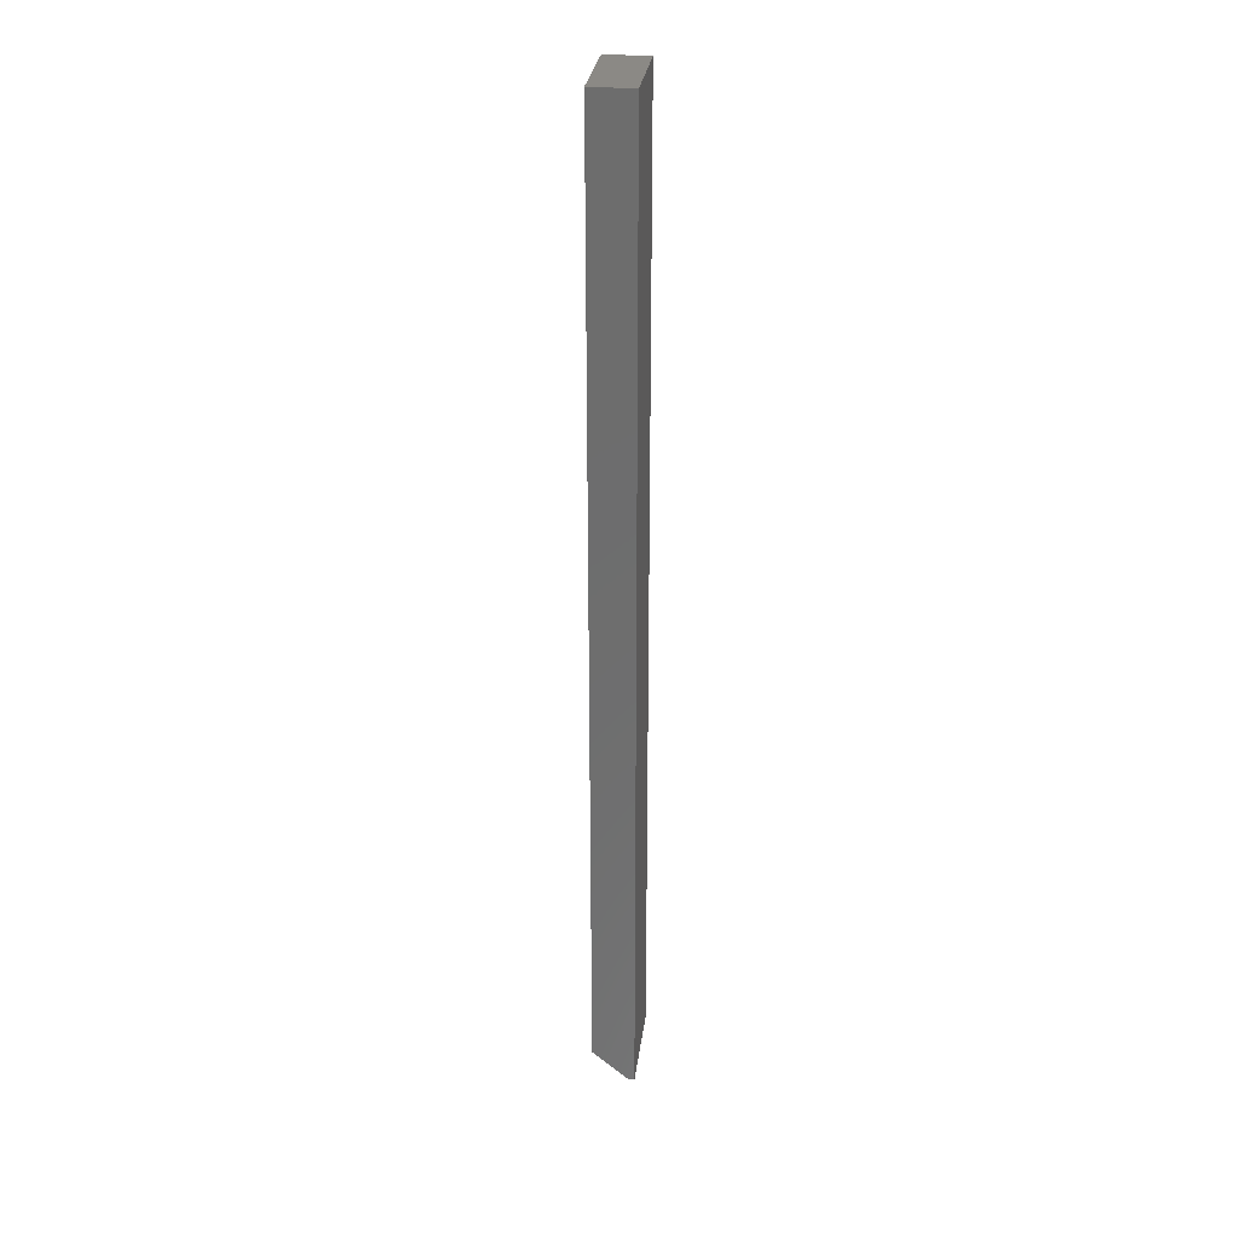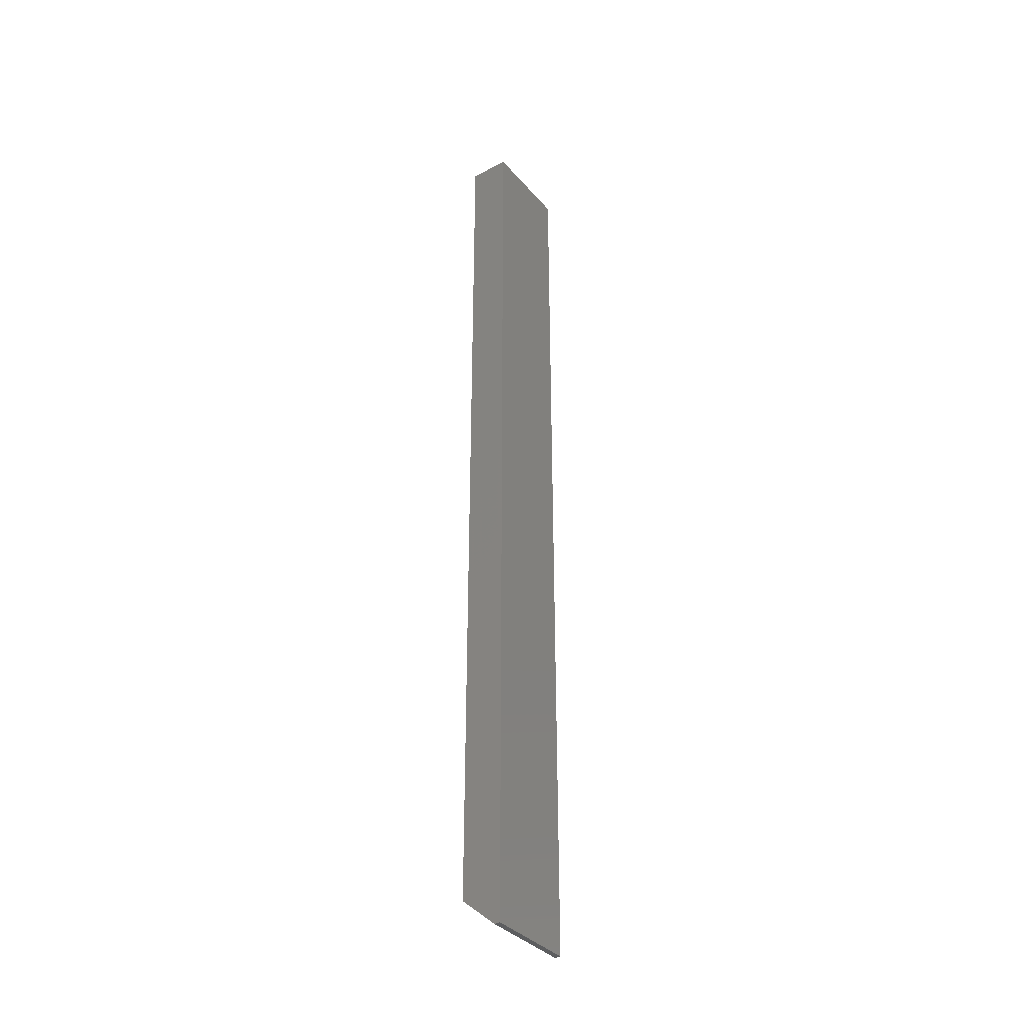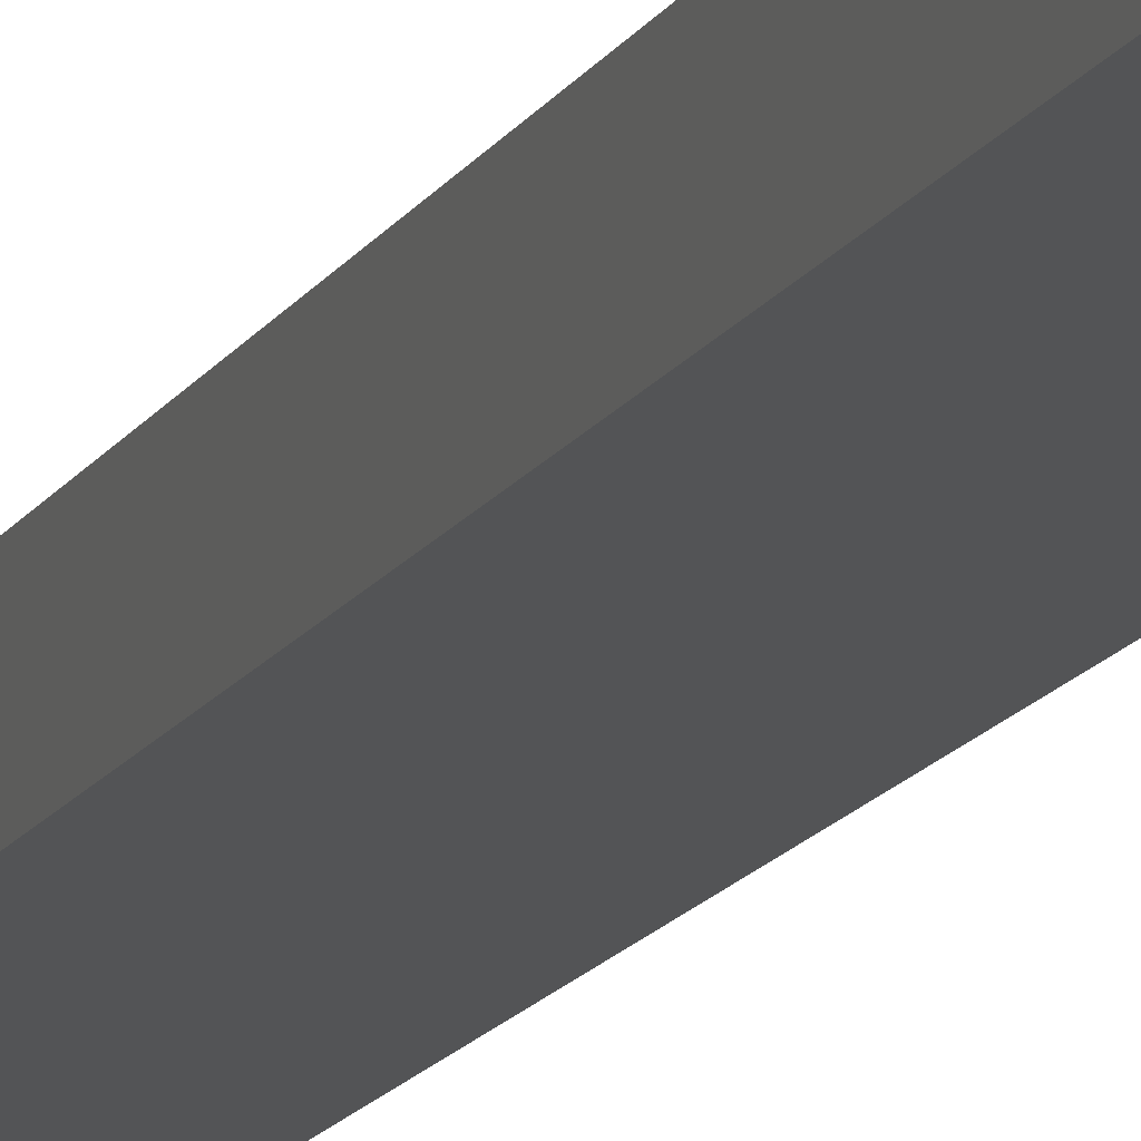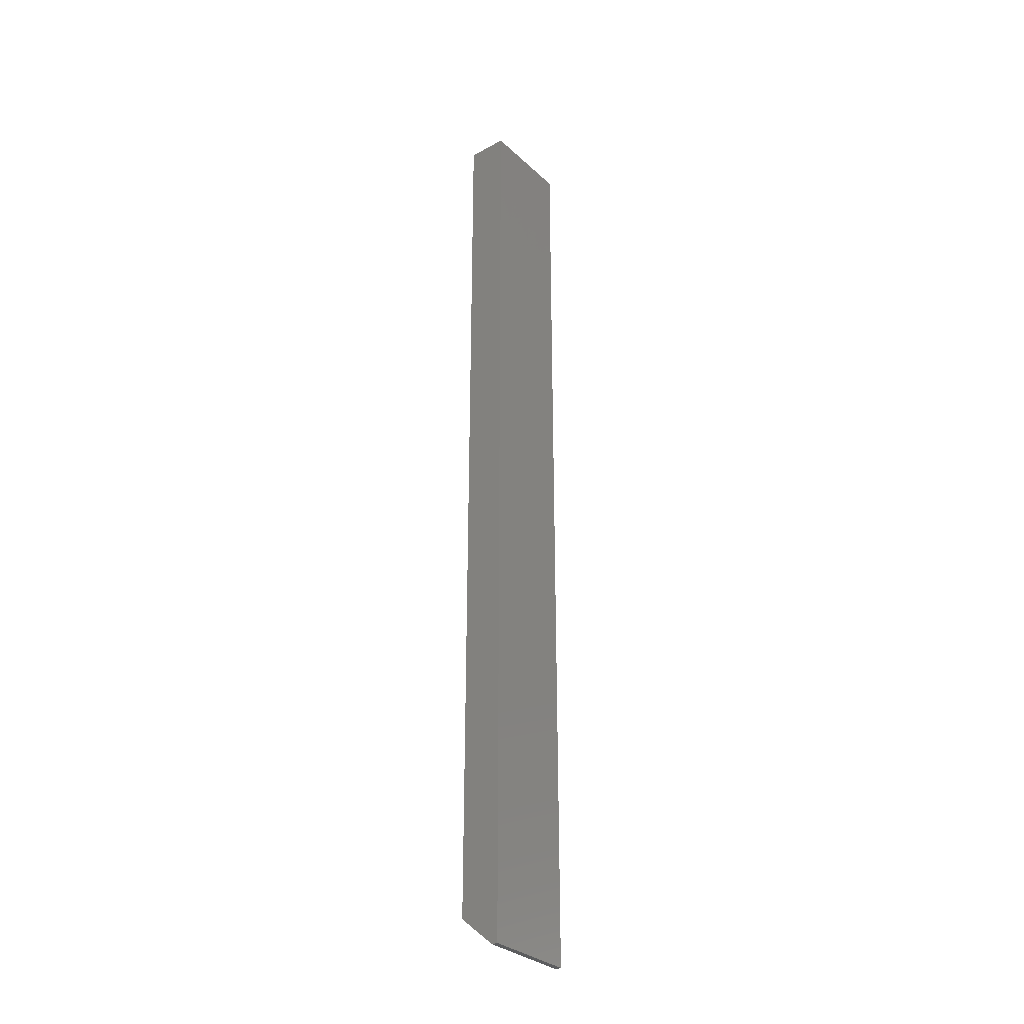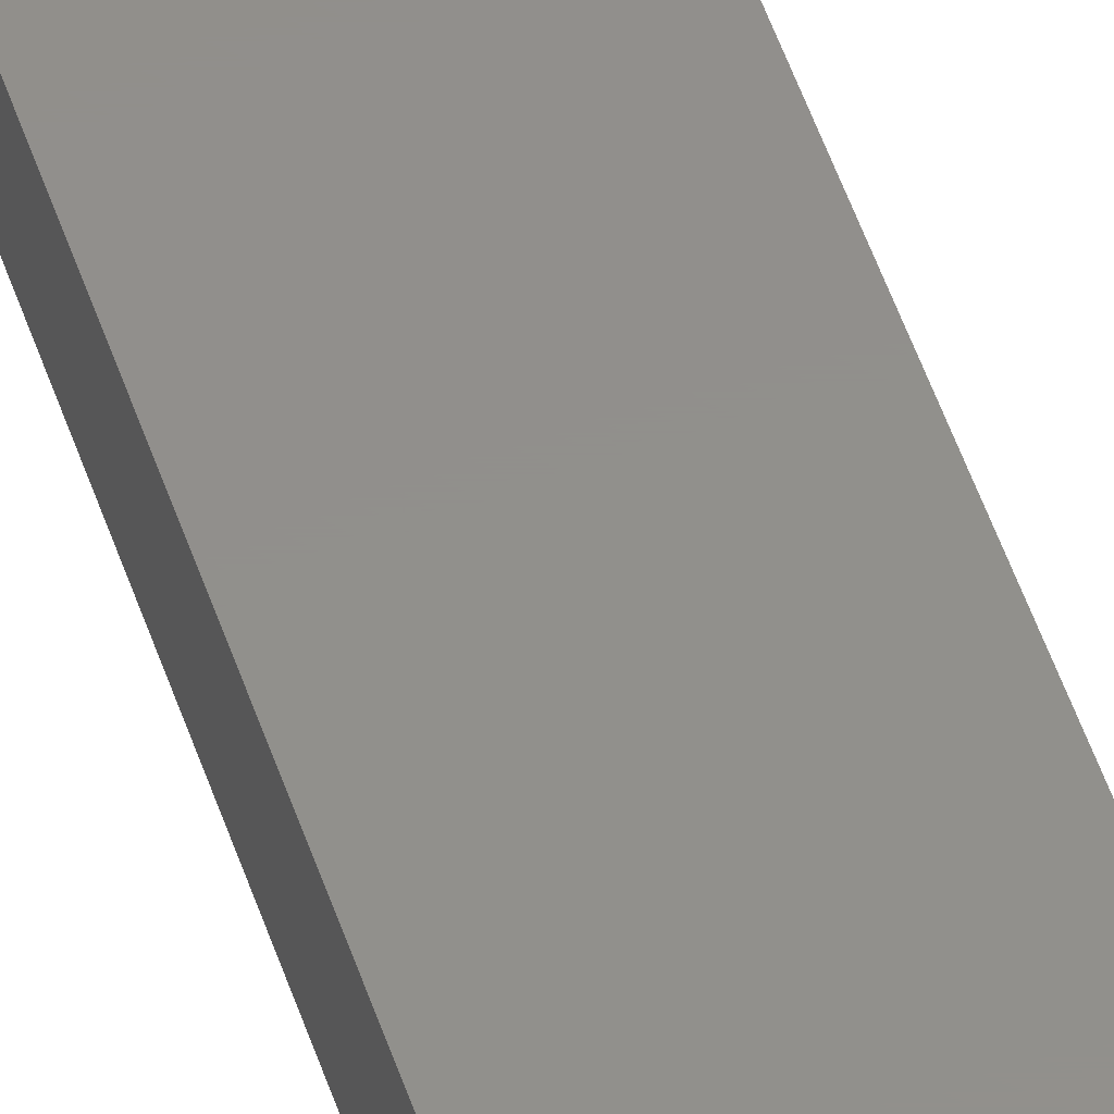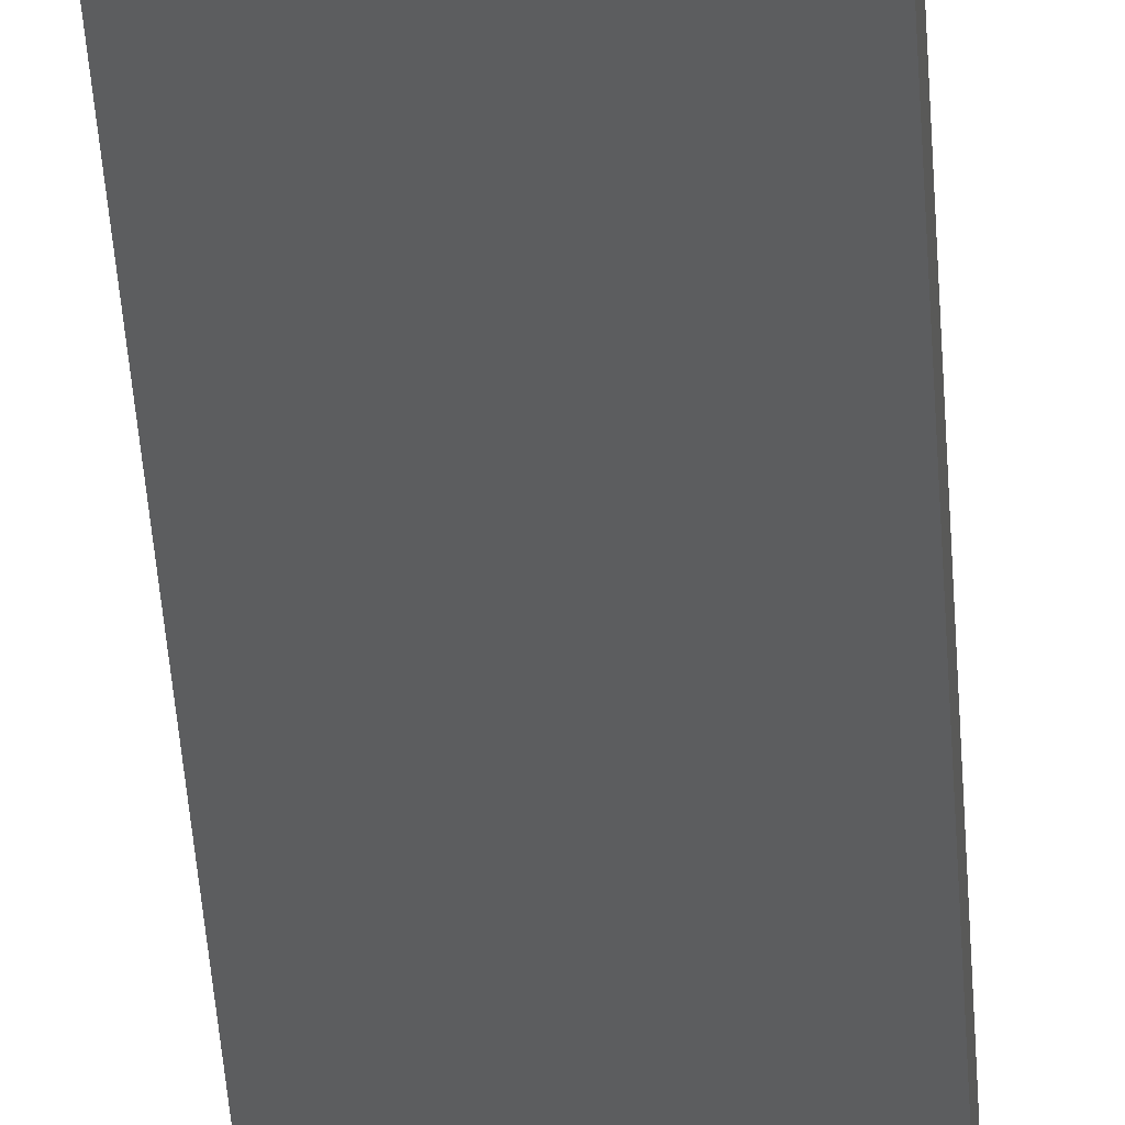
<metadata>
{"format":"stl","ext":"stl","renderer":"f3d","projection":"perspective","resolution":1024,"background":"white","views":[{"elev":29.2,"azim":-82.8,"up":"+Z"},{"elev":-36.0,"azim":-54.9,"up":"+Z"},{"elev":-12.1,"azim":-16.9,"up":"+Y"},{"elev":-31.3,"azim":-52.0,"up":"+Z"},{"elev":51.8,"azim":-18.2,"up":"+Y"},{"elev":-31.4,"azim":2.7,"up":"+Y"}]}
</metadata>
<code>
# stl→obj: 10 verts, 16 faces
v -0.07031 -0.03125 -0.75
v -0.07031 -0.02187 -0.75
v 0.07812 -0.03125 -0.75
v 0.07812 -0.02187 -0.75
v -0.07031 -0.03125 0.75
v -0.07031 0.03281 0.75
v -0.07031 0.03281 -0.7031
v 0.07812 0.03281 -0.7031
v 0.07812 0.03281 0.75
v 0.07812 -0.03125 0.75
f 1 2 3
f 3 2 4
f 5 6 1
f 1 6 7
f 1 7 2
f 8 7 9
f 9 7 6
f 9 10 8
f 8 10 3
f 8 3 4
f 8 4 7
f 7 4 2
f 5 10 6
f 6 10 9
f 1 3 5
f 5 3 10

</code>
